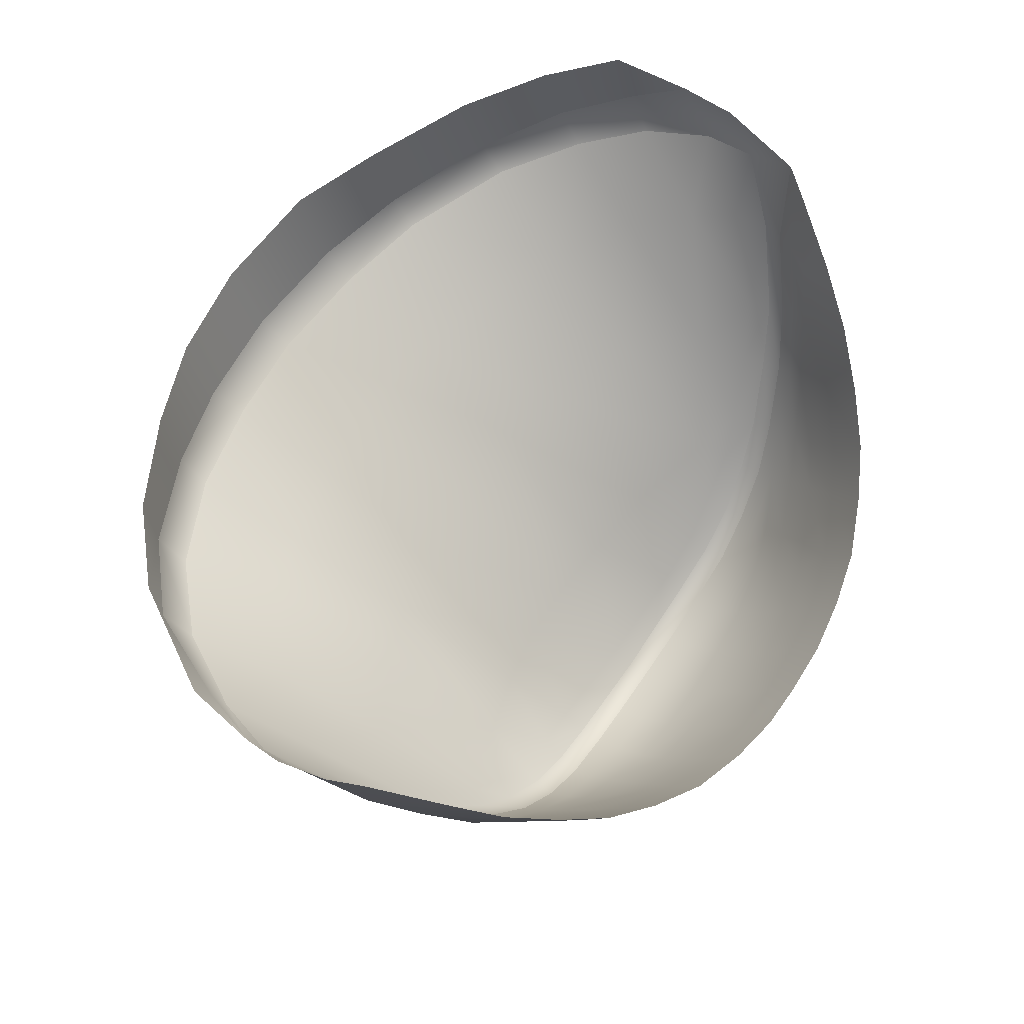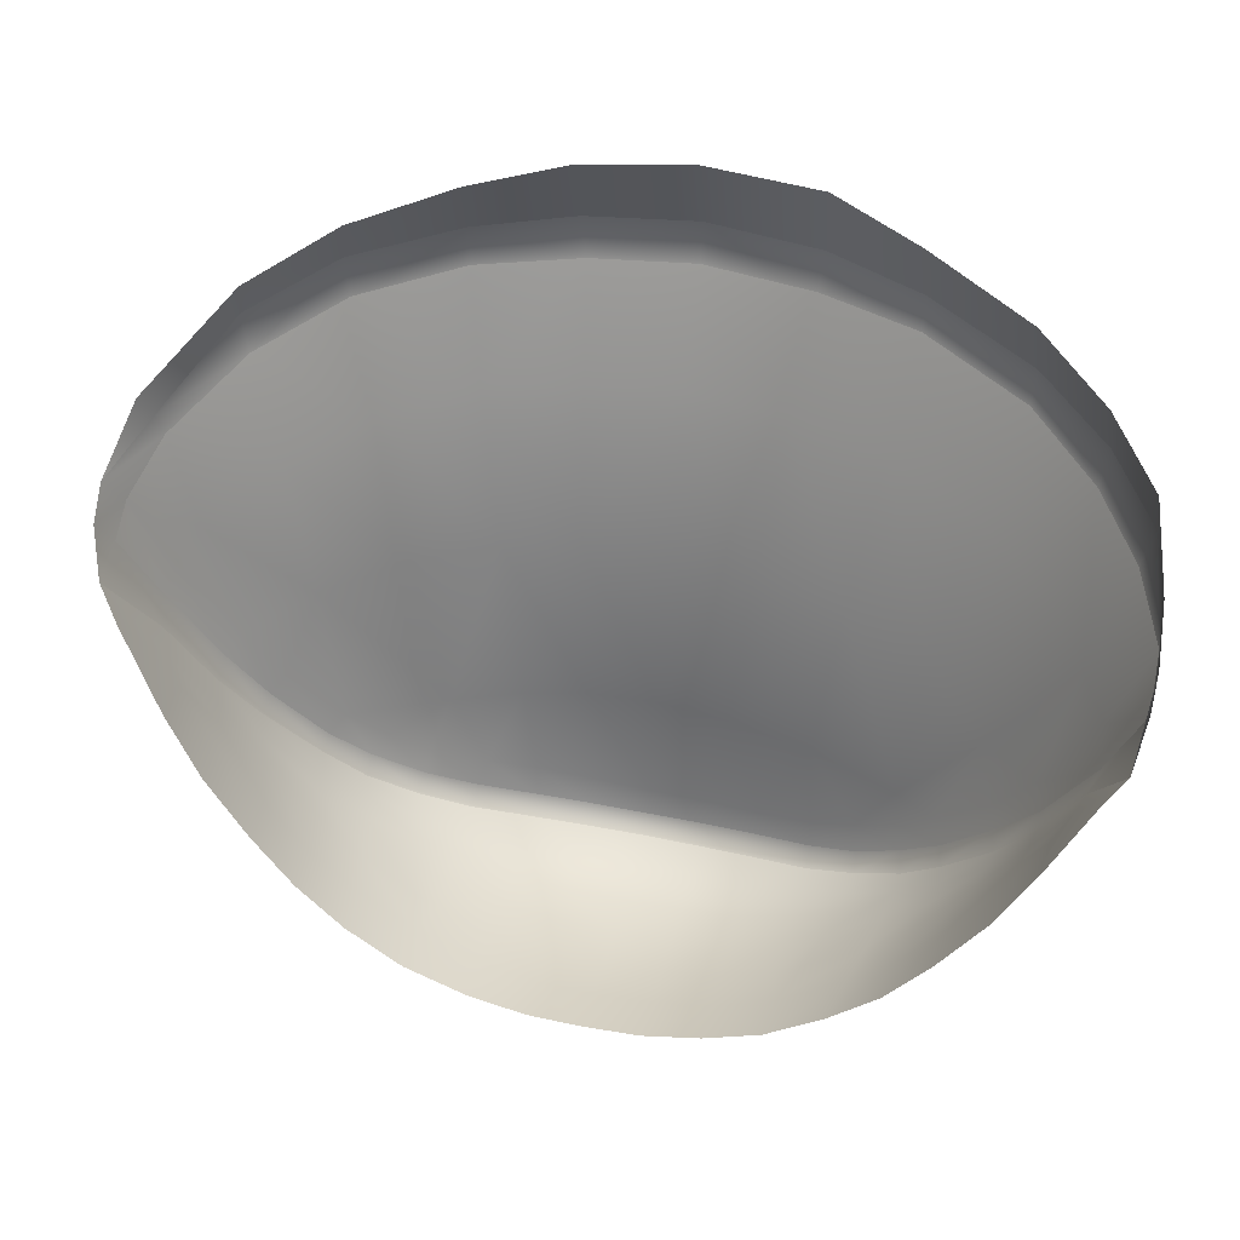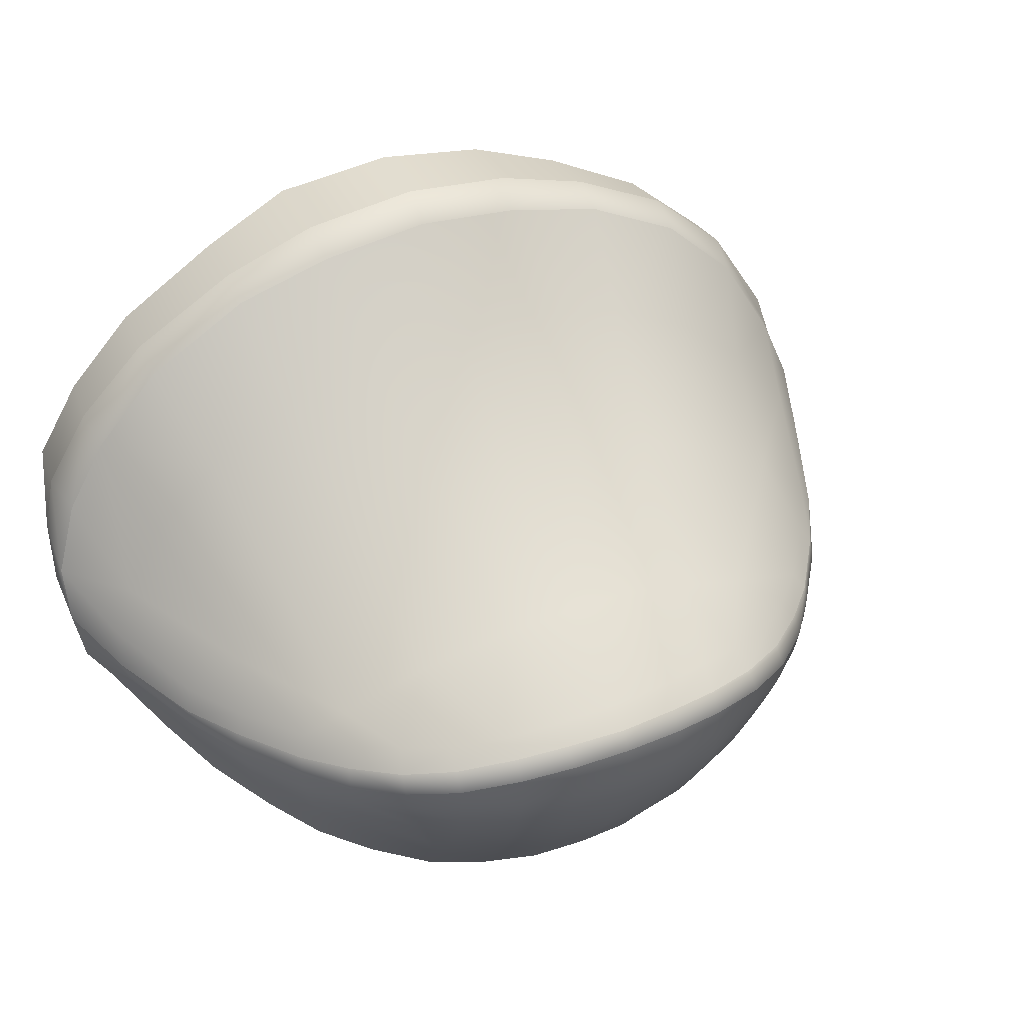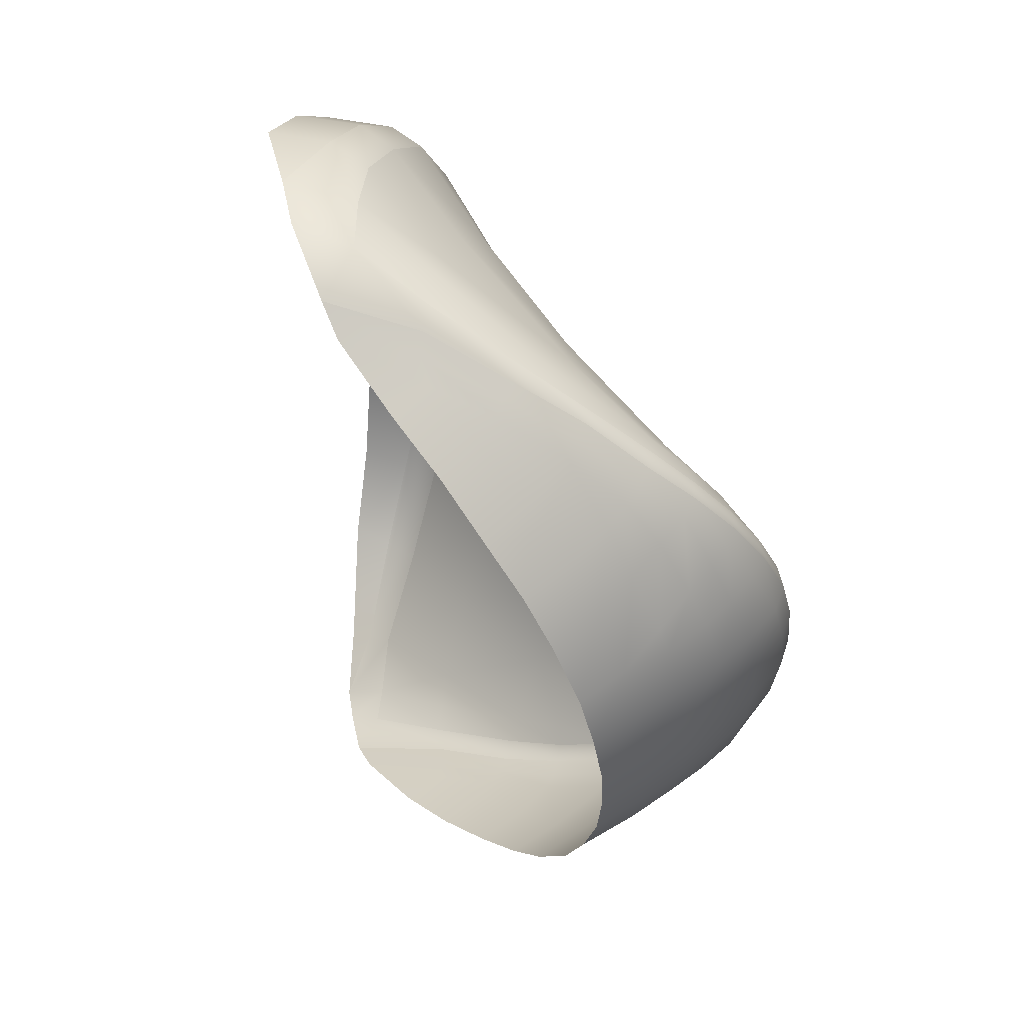
<metadata>
{"format":"obj","ext":"obj","renderer":"f3d","projection":"perspective","resolution":1024,"background":"white","views":[{"elev":56.6,"azim":112.9,"up":"+Y"},{"elev":-9.0,"azim":-179.1,"up":"+Z"},{"elev":16.7,"azim":-27.6,"up":"+Z"},{"elev":-44.5,"azim":-96.9,"up":"+Z"}]}
</metadata>
<code>
g KnucklesLController_Trigger
v -0.0231 0.0045 0.08292
v 0.01316 0.002083 0.08628
v 0.01475 -0.03241 0.03439
v -0.01776 -0.02991 0.03126
v -0.01267 -0.07523 -0.02021
v 0.01367 -0.07606 -0.01645
v -0.01022 -0.1074 -0.05104
v 0.01453 -0.1075 -0.04576
v -0.0291 0.02606 0.1246
v 0.01159 0.02413 0.1276
v 0.05088 -0.0005172 0.08512
v 0.05318 0.02413 0.1252
v 0.09553 0.02814 0.1126
v 0.08741 0.003269 0.07359
v 0.1302 0.03452 0.09039
v 0.1208 0.009761 0.05498
v 0.1579 0.04326 0.05912
v 0.1488 0.01522 0.03141
v 0.04548 -0.03639 0.0343
v 0.07866 -0.03128 0.02722
v 0.1126 -0.02642 0.01452
v 0.0667 -0.0785 -0.01864
v 0.03866 -0.07955 -0.01601
v 0.1057 -0.0628 -0.02642
v 0.03433 -0.1035 -0.04241
v 0.01474 -0.1133 -0.05527
v 0.03488 -0.1104 -0.05212
v 0.05361 -0.09745 -0.04011
v 0.05713 -0.1032 -0.04912
v 0.07523 -0.08942 -0.03697
v 0.07772 -0.09239 -0.04541
v 0.09058 -0.07699 -0.03231
v 0.09657 -0.07754 -0.04
v 0.1118 -0.06284 -0.03354
v 0.1254 -0.03821 -0.01467
v 0.1311 -0.03843 -0.02132
v 0.139 -0.01801 -0.001913
v 0.1448 -0.01681 -0.01002
v 0.1574 0.01546 0.01893
v 0.1613 0.01668 0.00689
v 0.1706 0.04437 0.03577
v 0.1737 0.0459 0.0209
v 0.01474 -0.1133 -0.05527
v 0.01551 -0.1154 -0.06408
v -0.007536 -0.1151 -0.06817
v -0.009111 -0.1138 -0.05958
v 0.03488 -0.1104 -0.05212
v 0.03661 -0.1125 -0.06082
v 0.05713 -0.1032 -0.04912
v 0.06018 -0.1046 -0.05766
v 0.07772 -0.09239 -0.04541
v 0.07992 -0.0944 -0.05349
v 0.09657 -0.07754 -0.04
v 0.09867 -0.07877 -0.04799
v 0.1118 -0.06284 -0.03354
v 0.1137 -0.06198 -0.04065
v 0.1311 -0.03843 -0.02132
v 0.1332 -0.03767 -0.02931
v 0.1448 -0.01681 -0.01002
v 0.1468 -0.01521 -0.01947
v 0.1613 0.01668 0.00689
v 0.1624 0.01453 -0.004197
v 0.1737 0.0459 0.0209
v 0.1772 0.05397 0.004817
v 0.1789 0.05786 0.02441
v 0.1706 0.04437 0.03577
v 0.1763 0.06048 0.03869
v 0.1579 0.04326 0.05912
v 0.1604 0.05223 0.06351
v 0.1302 0.03452 0.09039
v 0.1321 0.04677 0.1015
v 0.09694 0.04175 0.1229
v 0.09553 0.02814 0.1126
v 0.05364 0.03668 0.1354
v 0.05318 0.02413 0.1252
v 0.01159 0.02413 0.1276
v 0.01339 0.03412 0.1401
v -0.02983 0.03641 0.1372
v -0.0291 0.02606 0.1246
v -0.07039 0.03321 0.112
v -0.07302 0.04376 0.124
v -0.107 0.05369 0.1048
v -0.1062 0.04155 0.09514
v -0.1417 0.05467 0.06531
v -0.1429 0.06708 0.07509
v -0.1622 0.06665 0.03424
v -0.1648 0.08059 0.04443
v -0.1735 0.07602 0.005693
v -0.1774 0.09165 0.0143
v -0.1789 0.0791 -0.02281
v -0.1759 0.1078 -0.01077
v -0.1744 0.1029 -0.03337
v -0.1753 0.07934 -0.04486
v -0.1665 0.08935 -0.06624
v -0.158 0.05173 -0.06799
v -0.163 0.04936 -0.05956
v -0.1452 0.01644 -0.0774
v -0.1472 0.01327 -0.07058
v -0.1333 -0.01133 -0.08276
v -0.1336 -0.01186 -0.07486
v -0.1167 -0.03758 -0.0863
v -0.1174 -0.03886 -0.07823
v -0.1041 -0.05746 -0.08738
v -0.1043 -0.05709 -0.07863
v -0.0879 -0.07615 -0.08594
v -0.08875 -0.07489 -0.07775
v -0.07075 -0.09085 -0.0831
v -0.07171 -0.08922 -0.07438
v -0.04978 -0.1034 -0.07761
v -0.05102 -0.1014 -0.06881
v -0.0293 -0.1108 -0.0728
v -0.03167 -0.1085 -0.06422
v 0.01551 -0.1154 -0.06408
v 0.01737 -0.1117 -0.07565
v -0.004948 -0.1117 -0.07945
v -0.007536 -0.1151 -0.06817
v -0.000717 -0.09937 -0.09485
v 0.02112 -0.09993 -0.09059
v 0.00313 -0.0868 -0.1078
v 0.0242 -0.0874 -0.103
v 0.00715 -0.07242 -0.1208
v 0.02792 -0.07265 -0.1157
v 0.01104 -0.05603 -0.132
v 0.03123 -0.05706 -0.1275
v 0.01528 -0.03779 -0.1441
v 0.03517 -0.03881 -0.1399
v 0.03887 -0.1083 -0.07156
v 0.04275 -0.09889 -0.08496
v 0.06232 -0.09977 -0.06605
v 0.06442 -0.09125 -0.07657
v 0.04649 -0.08652 -0.09653
v 0.06727 -0.07978 -0.08848
v 0.05025 -0.07152 -0.1084
v 0.06988 -0.06839 -0.09804
v 0.05317 -0.05614 -0.1203
v 0.07623 -0.05132 -0.1086
v 0.05702 -0.03684 -0.1328
v 0.07989 -0.03268 -0.1226
v 0.06018 -0.1046 -0.05766
v 0.03661 -0.1125 -0.06082
v 0.09779 -0.04318 -0.0945
v 0.1003 -0.02407 -0.1091
v 0.115 -0.0335 -0.08025
v 0.1176 -0.01506 -0.09428
v 0.1294 -0.01964 -0.06402
v 0.1321 -0.002267 -0.07802
v 0.1445 -0.003365 -0.04451
v 0.147 0.01321 -0.05854
v 0.1558 0.01426 -0.02604
v 0.1584 0.02992 -0.03804
v 0.1139 -0.04848 -0.06575
v 0.09717 -0.0576 -0.08032
v 0.145 -0.008034 -0.03556
v 0.1313 -0.03219 -0.04597
v 0.1136 -0.05538 -0.05755
v 0.0973 -0.06962 -0.06569
v 0.07811 -0.06411 -0.09484
v 0.07911 -0.07434 -0.08305
v 0.1332 -0.03587 -0.03764
v 0.1136 -0.06012 -0.04894
v 0.1332 -0.03767 -0.02931
v 0.1137 -0.06198 -0.04065
v 0.09794 -0.07606 -0.05581
v 0.07994 -0.08314 -0.07149
v 0.08027 -0.09011 -0.06221
v 0.09867 -0.07877 -0.04799
v 0.07992 -0.0944 -0.05349
v 0.1468 -0.01521 -0.01947
v 0.1459 -0.01157 -0.02777
v 0.1593 0.01491 -0.01499
v 0.1716 0.04865 -0.009197
v 0.1772 0.05397 0.004817
v 0.1624 0.01453 -0.004197
v 0.01339 0.03412 0.1401
v -0.02983 0.03641 0.1372
v -0.02678 0.06925 0.1474
v 0.0159 0.06539 0.1486
v 0.054 0.06388 0.1414
v 0.05364 0.03668 0.1354
v 0.09694 0.04175 0.1229
v 0.09509 0.06194 0.1283
v 0.1303 0.06271 0.1067
v 0.1321 0.04677 0.1015
v 0.165 0.06047 0.06785
v 0.1763 0.06048 0.03869
v -0.07302 0.04376 0.124
v -0.07225 0.07656 0.1349
v -0.1036 0.08438 0.1125
v -0.107 0.05369 0.1048
v -0.1429 0.06708 0.07509
v -0.1393 0.09457 0.0825
v -0.1607 0.1058 0.0518
v -0.1648 0.08059 0.04443
v -0.1774 0.09165 0.0143
v -0.1739 0.1154 0.02134
v -0.1759 0.1078 -0.01077
v -0.009111 -0.1138 -0.05958
v -0.03323 -0.1028 -0.05618
v -0.04037 -0.06958 -0.02817
v -0.04919 -0.02569 0.02197
v -0.06071 0.009851 0.07172
v -0.07039 0.03321 0.112
v -0.09475 0.01739 0.05525
v -0.1062 0.04155 0.09514
v -0.1263 0.02769 0.02998
v -0.1417 0.05467 0.06531
v -0.1622 0.06665 0.03424
v -0.1481 0.03912 0.002684
v -0.1584 0.04636 -0.02538
v -0.1735 0.07602 0.005693
v -0.08196 -0.01916 0.005948
v -0.1118 -0.008378 -0.01426
v -0.13 -0.006304 -0.04445
v -0.1469 0.01191 -0.06023
v -0.102 -0.048 -0.05812
v -0.07122 -0.05937 -0.0408
v -0.1155 -0.0389 -0.06857
v -0.0527 -0.09566 -0.06124
v -0.03167 -0.1085 -0.06422
v -0.05102 -0.1014 -0.06881
v -0.07171 -0.08922 -0.07438
v -0.07166 -0.08395 -0.06586
v -0.08875 -0.07489 -0.07775
v -0.0878 -0.07135 -0.06778
v -0.1043 -0.05709 -0.07863
v -0.1036 -0.05487 -0.06974
v -0.1174 -0.03886 -0.07823
v -0.1336 -0.01186 -0.07486
v -0.1334 -0.01164 -0.06563
v -0.1472 0.01327 -0.07058
v -0.163 0.04936 -0.05956
v -0.1651 0.04782 -0.04379
v -0.1753 0.07934 -0.04486
v -0.1789 0.0791 -0.02281
v -0.02639 -0.1072 -0.08394
v -0.0293 -0.1108 -0.0728
v -0.0224 -0.09594 -0.09837
v -0.0185 -0.08302 -0.1111
v -0.01444 -0.06816 -0.1238
v -0.01085 -0.05204 -0.1351
v -0.006771 -0.03457 -0.1476
v -0.04728 -0.1001 -0.08872
v -0.04357 -0.08949 -0.1014
v -0.0679 -0.08634 -0.09162
v -0.06398 -0.07786 -0.102
v -0.0403 -0.07739 -0.1134
v -0.06072 -0.0682 -0.1119
v -0.03632 -0.06242 -0.1252
v -0.05651 -0.05355 -0.1241
v -0.0328 -0.04633 -0.137
v -0.05587 -0.03647 -0.1348
v -0.02897 -0.02797 -0.1486
v -0.0505 -0.01961 -0.1474
v -0.07075 -0.09085 -0.0831
v -0.04978 -0.1034 -0.07761
v -0.08116 -0.02282 -0.1283
v -0.0728 -0.006695 -0.1418
v -0.09832 -0.01022 -0.1216
v -0.09145 0.006799 -0.1349
v -0.1152 0.007838 -0.1108
v -0.1081 0.02284 -0.1247
v -0.133 0.02859 -0.0973
v -0.126 0.04137 -0.1111
v -0.1457 0.04788 -0.08415
v -0.1406 0.06079 -0.0957
v -0.1058 -0.02336 -0.1089
v -0.08895 -0.03466 -0.1164
v -0.1383 0.02274 -0.08921
v -0.1264 -0.004805 -0.09545
v -0.1105 -0.02988 -0.101
v -0.09552 -0.04469 -0.1052
v -0.0666 -0.04853 -0.1221
v -0.07538 -0.05916 -0.1096
v -0.1305 -0.008416 -0.08883
v -0.1146 -0.03455 -0.09303
v -0.1333 -0.01133 -0.08276
v -0.1167 -0.03758 -0.0863
v -0.1012 -0.05321 -0.09463
v -0.1041 -0.05746 -0.08738
v -0.085 -0.0729 -0.09361
v -0.0879 -0.07615 -0.08594
v -0.08112 -0.06754 -0.1004
v -0.1452 0.01644 -0.0774
v -0.1425 0.02058 -0.08311
v -0.1525 0.05196 -0.07548
v -0.1571 0.08238 -0.07588
v -0.1665 0.08935 -0.06624
v -0.158 0.05173 -0.06799
g KnucklesLController_Trigger_0
f 3 2 1
f 1 4 3
f 3 4 5
f 5 6 3
f 6 5 7
f 7 8 6
f 9 1 2
f 2 10 9
f 10 2 11
f 11 2 3
f 11 12 10
f 13 12 11
f 11 14 13
f 15 13 14
f 14 16 15
f 17 15 16
f 16 18 17
f 3 19 11
f 14 11 19
f 19 3 6
f 19 20 14
f 16 14 20
f 20 21 16
f 16 21 18
f 22 20 19
f 20 22 21
f 19 23 22
f 6 23 19
f 24 21 22
f 25 23 6
f 6 8 25
f 25 8 26
f 26 27 25
f 28 25 27
f 28 22 23
f 23 25 28
f 27 29 28
f 30 28 29
f 28 30 22
f 29 31 30
f 32 30 31
f 22 30 32
f 32 24 22
f 31 33 32
f 24 32 33
f 33 34 24
f 35 24 34
f 34 36 35
f 37 35 36
f 36 38 37
f 39 37 38
f 38 40 39
f 35 37 21
f 37 18 21
f 39 18 37
f 24 35 21
f 41 39 40
f 39 41 18
f 40 42 41
f 41 17 18
f 45 44 43
f 43 46 45
f 47 43 44
f 44 48 47
f 49 47 48
f 48 50 49
f 51 49 50
f 50 52 51
f 53 51 52
f 52 54 53
f 55 53 54
f 54 56 55
f 57 55 56
f 56 58 57
f 59 57 58
f 58 60 59
f 61 59 60
f 60 62 61
f 63 61 62
f 62 64 63
f 65 63 64
f 66 63 65
f 65 67 66
f 68 66 67
f 67 69 68
f 70 68 69
f 69 71 70
f 70 71 72
f 72 73 70
f 73 72 74
f 74 75 73
f 76 75 74
f 74 77 76
f 76 77 78
f 78 79 76
f 80 79 78
f 78 81 80
f 80 81 82
f 82 83 80
f 84 83 82
f 82 85 84
f 86 84 85
f 85 87 86
f 88 86 87
f 87 89 88
f 90 88 89
f 89 91 90
f 90 91 92
f 92 93 90
f 92 94 93
f 93 94 95
f 95 96 93
f 96 95 97
f 97 98 96
f 98 97 99
f 99 100 98
f 100 99 101
f 101 102 100
f 102 101 103
f 103 104 102
f 104 103 105
f 105 106 104
f 106 105 107
f 107 108 106
f 108 107 109
f 109 110 108
f 110 109 111
f 111 112 110
f 112 111 45
f 45 46 112
f 115 114 113
f 113 116 115
f 114 115 117
f 117 118 114
f 118 117 119
f 119 120 118
f 120 119 121
f 121 122 120
f 122 121 123
f 123 124 122
f 124 123 125
f 125 126 124
f 127 114 118
f 118 128 127
f 128 118 120
f 129 127 128
f 128 130 129
f 130 128 131
f 131 120 122
f 120 131 128
f 131 132 130
f 132 131 133
f 122 133 131
f 133 122 124
f 133 134 132
f 134 133 135
f 124 135 133
f 135 136 134
f 136 135 137
f 124 126 137
f 137 135 124
f 137 138 136
f 127 129 139
f 139 140 127
f 114 127 140
f 140 113 114
f 141 136 138
f 138 142 141
f 143 141 142
f 142 144 143
f 145 143 144
f 144 146 145
f 147 145 146
f 146 148 147
f 149 147 148
f 148 150 149
f 141 143 151
f 151 152 141
f 145 147 153
f 147 149 153
f 153 154 145
f 154 151 143
f 143 145 154
f 152 151 155
f 151 154 155
f 155 156 152
f 157 152 156
f 156 158 157
f 134 157 158
f 158 132 134
f 152 157 136
f 136 157 134
f 136 141 152
f 155 154 159
f 159 160 155
f 156 155 160
f 160 159 161
f 161 162 160
f 163 160 162
f 160 163 156
f 164 156 163
f 132 158 164
f 158 156 164
f 163 165 164
f 165 163 166
f 162 166 163
f 166 167 165
f 130 164 165
f 164 130 132
f 165 129 130
f 129 165 167
f 167 139 129
f 168 161 159
f 159 169 168
f 169 159 154
f 154 153 169
f 170 169 153
f 153 149 170
f 171 170 149
f 170 171 172
f 172 173 170
f 169 170 173
f 173 168 169
f 149 150 171
f 176 175 174
f 174 177 176
f 178 177 174
f 174 179 178
f 178 179 180
f 180 181 178
f 182 181 180
f 180 183 182
f 184 182 183
f 183 69 184
f 184 69 185
f 186 175 176
f 176 187 186
f 186 187 188
f 188 189 186
f 190 189 188
f 188 191 190
f 190 191 192
f 192 193 190
f 194 193 192
f 192 195 194
f 195 196 194
f 197 26 8
f 8 7 197
f 197 7 198
f 199 198 7
f 7 5 199
f 200 199 5
f 5 4 200
f 200 4 1
f 1 201 200
f 201 1 9
f 9 202 201
f 203 201 202
f 202 204 203
f 205 203 204
f 204 206 205
f 205 206 207
f 207 208 205
f 209 208 207
f 207 210 209
f 201 203 211
f 211 200 201
f 203 205 212
f 212 211 203
f 212 205 208
f 208 213 212
f 213 208 209
f 209 214 213
f 211 212 215
f 215 212 213
f 215 216 211
f 211 216 199
f 199 200 211
f 213 217 215
f 199 216 218
f 199 218 198
f 219 198 218
f 218 220 219
f 221 220 218
f 218 222 221
f 216 222 218
f 223 221 222
f 222 224 223
f 216 215 224
f 216 224 222
f 225 223 224
f 224 226 225
f 226 215 217
f 224 215 226
f 226 217 227
f 227 225 226
f 228 227 217
f 217 229 228
f 230 228 229
f 229 214 230
f 231 230 214
f 214 232 231
f 229 213 214
f 217 213 229
f 232 214 209
f 233 231 232
f 232 234 233
f 232 209 234
f 234 209 210
f 236 235 115
f 115 116 236
f 117 115 235
f 235 237 117
f 119 117 237
f 237 238 119
f 121 119 238
f 238 239 121
f 123 121 239
f 239 240 123
f 125 123 240
f 240 241 125
f 237 235 242
f 242 243 237
f 238 237 243
f 243 242 244
f 244 245 243
f 246 243 245
f 239 238 246
f 243 246 238
f 245 247 246
f 248 246 247
f 246 248 239
f 240 239 248
f 247 249 248
f 250 248 249
f 241 240 250
f 248 250 240
f 249 251 250
f 252 250 251
f 250 252 241
f 251 253 252
f 254 244 242
f 242 255 254
f 255 242 235
f 235 236 255
f 253 251 256
f 256 257 253
f 257 256 258
f 258 259 257
f 259 258 260
f 260 261 259
f 261 260 262
f 262 263 261
f 263 262 264
f 264 265 263
f 266 258 256
f 256 267 266
f 268 262 260
f 262 268 264
f 260 269 268
f 258 266 269
f 269 260 258
f 270 266 267
f 266 270 269
f 267 271 270
f 271 267 272
f 272 273 271
f 273 272 249
f 249 247 273
f 251 272 267
f 251 249 272
f 267 256 251
f 274 269 270
f 270 275 274
f 275 270 271
f 276 274 275
f 275 277 276
f 277 275 278
f 271 278 275
f 278 271 273
f 278 279 277
f 279 278 280
f 280 281 279
f 280 278 282
f 273 282 278
f 282 273 247
f 280 282 245
f 247 245 282
f 245 244 280
f 281 280 244
f 244 254 281
f 274 276 283
f 283 284 274
f 269 274 284
f 284 268 269
f 268 284 285
f 285 264 268
f 264 285 286
f 287 286 285
f 285 288 287
f 288 285 284
f 284 283 288
f 286 265 264
f 198 219 197

</code>
